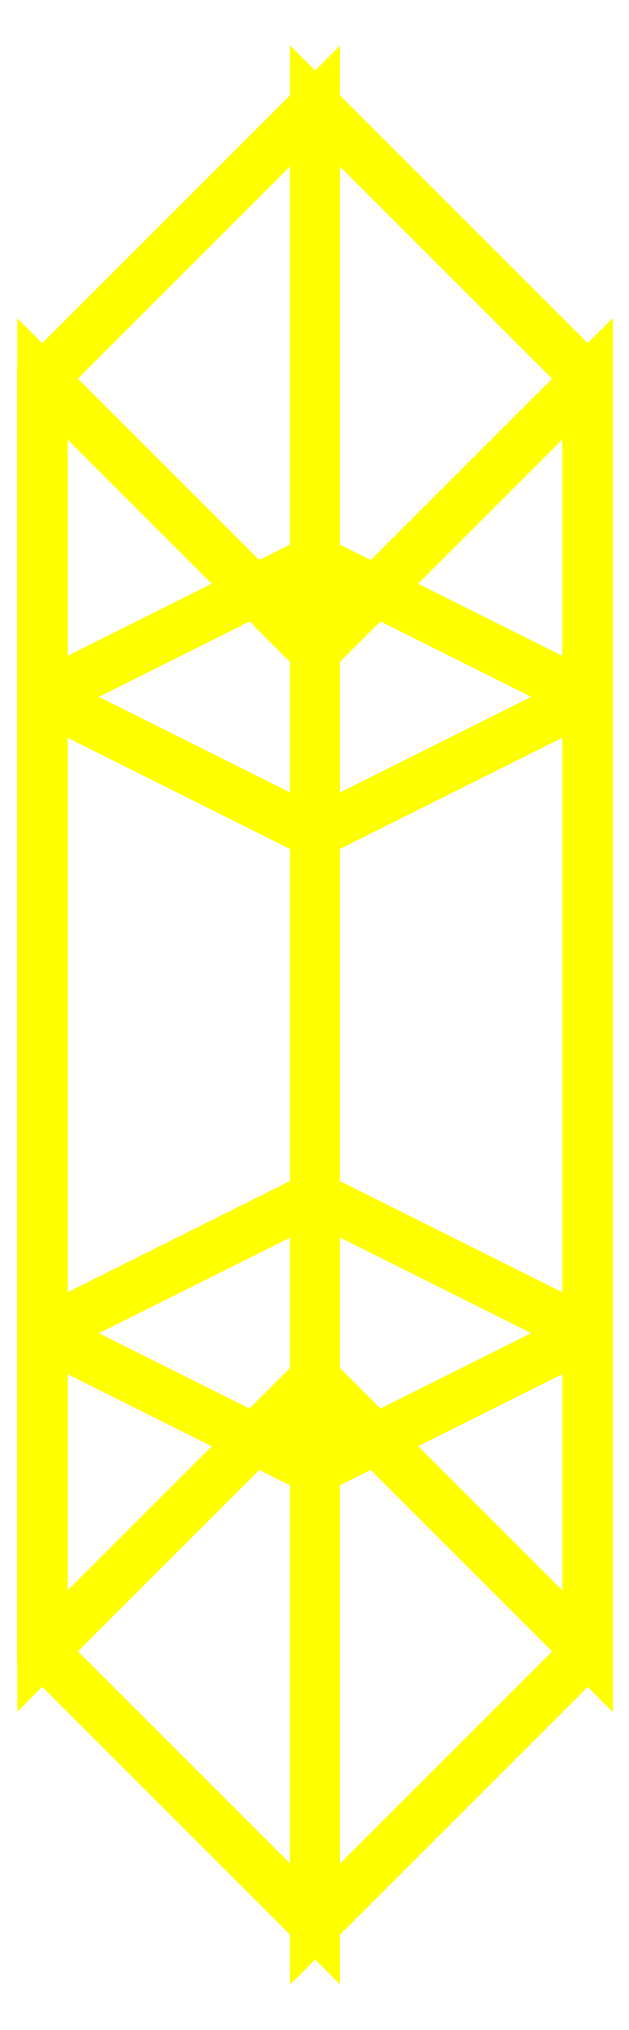
<metadata>
{"format":"dxf","ext":"dxf","renderer":"ezdxf+matplotlib","layout":"modelspace","background":"white","min_lineweight":24,"dpi":150}
</metadata>
<code>
0
SECTION
2
ENTITIES
0
3DFACE
8
WHEELS
10
0
20
0.12
30
9e-16
11
0
21
0.06
31
0.1039
12
0
22
-0.06
32
0.1039
13
0
23
-0.12
33
9e-16
0
3DFACE
8
WHEELS
10
0
20
-0.12
30
9e-16
11
0
21
-0.06
31
0.1039
12
0
22
0.06
32
0.1039
13
0
23
0.12
33
9e-16
0
3DFACE
8
WHEELS
10
0
20
-0.15
30
0.2598
11
-0.09
21
-0.105
31
0.1819
12
-0.09
22
-0.21
32
9e-16
13
0
23
-0.3
33
9e-16
0
3DFACE
8
WHEELS
10
0.09
20
-0.105
30
0.1819
11
0
21
-0.15
31
0.2598
12
0
22
-0.3
32
9e-16
13
0.09
23
-0.21
33
9e-16
0
3DFACE
8
WHEELS
10
0
20
-0.06
30
0.1039
11
0.09
21
-0.105
31
0.1819
12
0.09
22
-0.21
32
9e-16
13
0
23
-0.12
33
9e-16
0
3DFACE
8
WHEELS
10
-0.09
20
-0.105
30
0.1819
11
0
21
-0.06
31
0.1039
12
0
22
-0.12
32
9e-16
13
-0.09
23
-0.21
33
9e-16
0
3DFACE
8
WHEELS
10
0
20
0.3
30
9e-16
11
-0.09
21
0.21
31
9e-16
12
-0.09
22
0.105
32
0.1819
13
0
23
0.15
33
0.2598
0
3DFACE
8
WHEELS
10
0.09
20
0.21
30
9e-16
11
0
21
0.3
31
9e-16
12
0
22
0.15
32
0.2598
13
0.09
23
0.105
33
0.1819
0
3DFACE
8
WHEELS
10
0
20
0.12
30
9e-16
11
0.09
21
0.21
31
9e-16
12
0.09
22
0.105
32
0.1819
13
0
23
0.06
33
0.1039
0
3DFACE
8
WHEELS
10
-0.09
20
0.21
30
9e-16
11
0
21
0.12
31
9e-16
12
0
22
0.06
32
0.1039
13
-0.09
23
0.105
33
0.1819
0
3DFACE
8
WHEELS
10
0
20
0.15
30
-0.2598
11
-0.09
21
0.105
31
-0.1819
12
-0.09
22
0.21
32
9e-16
13
0
23
0.3
33
9e-16
0
3DFACE
8
WHEELS
10
0.09
20
0.105
30
-0.1819
11
0
21
0.15
31
-0.2598
12
0
22
0.3
32
9e-16
13
0.09
23
0.21
33
9e-16
0
3DFACE
8
WHEELS
10
0
20
-0.15
30
-0.2598
11
-0.09
21
-0.105
31
-0.1819
12
-0.09
22
0.105
32
-0.1819
13
0
23
0.15
33
-0.2598
0
3DFACE
8
WHEELS
10
0.09
20
-0.105
30
-0.1819
11
0
21
-0.15
31
-0.2598
12
0
22
0.15
32
-0.2598
13
0.09
23
0.105
33
-0.1819
0
3DFACE
8
WHEELS
10
0
20
-0.3
30
9e-16
11
-0.09
21
-0.21
31
9e-16
12
-0.09
22
-0.105
32
-0.1819
13
0
23
-0.15
33
-0.2598
0
3DFACE
8
WHEELS
10
0.09
20
-0.21
30
9e-16
11
0
21
-0.3
31
9e-16
12
0
22
-0.15
32
-0.2598
13
0.09
23
-0.105
33
-0.1819
0
3DFACE
8
WHEELS
10
0
20
-0.06
30
-0.1039
11
0
21
-0.12
31
9e-16
12
0
22
0.12
32
9e-16
13
0
23
0.06
33
-0.1039
0
3DFACE
8
WHEELS
10
0
20
0.06
30
-0.1039
11
0
21
0.12
31
9e-16
12
0
22
-0.12
32
9e-16
13
0
23
-0.06
33
-0.1039
0
3DFACE
8
WHEELS
10
0
20
0.06
30
-0.1039
11
0.09
21
0.105
31
-0.1819
12
0.09
22
0.21
32
9e-16
13
0
23
0.12
33
9e-16
0
3DFACE
8
WHEELS
10
-0.09
20
0.105
30
-0.1819
11
0
21
0.06
31
-0.1039
12
0
22
0.12
32
9e-16
13
-0.09
23
0.21
33
9e-16
0
3DFACE
8
WHEELS
10
0
20
-0.06
30
-0.1039
11
0.09
21
-0.105
31
-0.1819
12
0.09
22
0.105
32
-0.1819
13
0
23
0.06
33
-0.1039
0
3DFACE
8
WHEELS
10
-0.09
20
-0.105
30
-0.1819
11
0
21
-0.06
31
-0.1039
12
0
22
0.06
32
-0.1039
13
-0.09
23
0.105
33
-0.1819
0
3DFACE
8
WHEELS
10
0
20
-0.12
30
9e-16
11
0.09
21
-0.21
31
9e-16
12
0.09
22
-0.105
32
-0.1819
13
0
23
-0.06
33
-0.1039
0
3DFACE
8
WHEELS
10
-0.09
20
-0.21
30
9e-16
11
0
21
-0.12
31
9e-16
12
0
22
-0.06
32
-0.1039
13
-0.09
23
-0.105
33
-0.1819
0
3DFACE
8
WHEELS
10
0
20
0.15
30
0.2598
11
-0.09
21
0.105
31
0.1819
12
-0.09
22
-0.105
32
0.1819
13
0
23
-0.15
33
0.2598
0
3DFACE
8
WHEELS
10
0.09
20
0.105
30
0.1819
11
0
21
0.15
31
0.2598
12
0
22
-0.15
32
0.2598
13
0.09
23
-0.105
33
0.1819
0
3DFACE
8
WHEELS
10
0
20
0.06
30
0.1039
11
0.09
21
0.105
31
0.1819
12
0.09
22
-0.105
32
0.1819
13
0
23
-0.06
33
0.1039
0
3DFACE
8
WHEELS
10
-0.09
20
0.105
30
0.1819
11
0
21
0.06
31
0.1039
12
0
22
-0.06
32
0.1039
13
-0.09
23
-0.105
33
0.1819
0
VIEWPORT
8
0
10
144.7
20
101.2
30
0
40
391.1
41
222.2
68
     2
69
     1
0
VIEWPORT
8
0
10
139.2
20
100.8
30
0
40
222.8
41
161.3
68
     1
69
     2
0
ENDSEC
0
EOF

</code>
